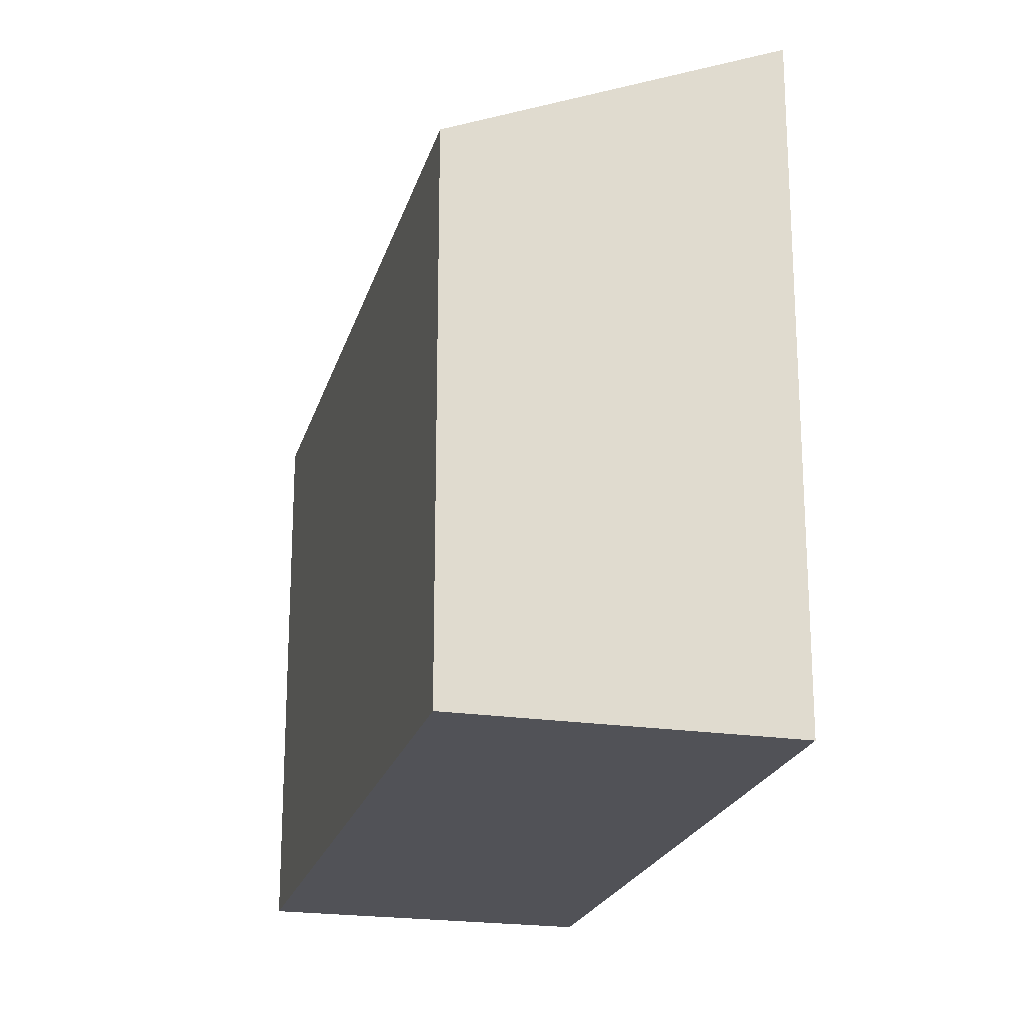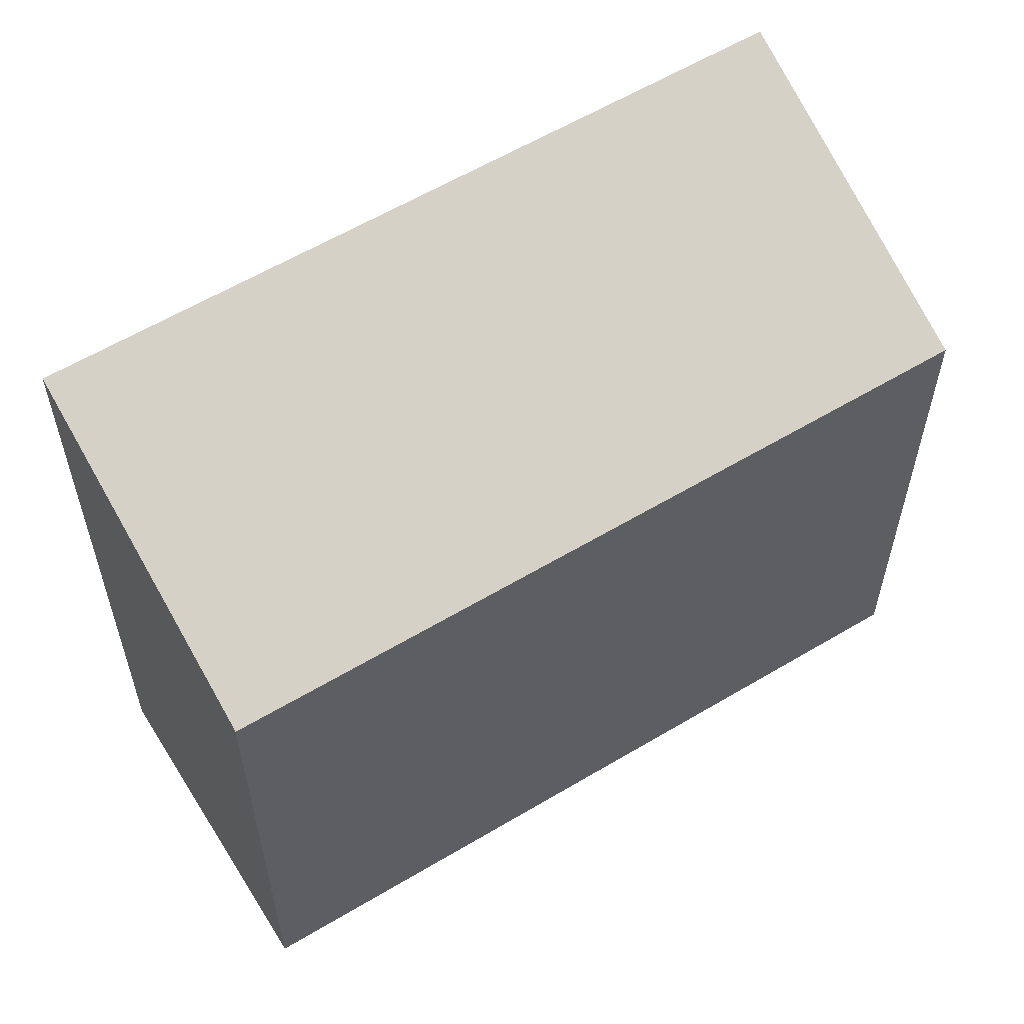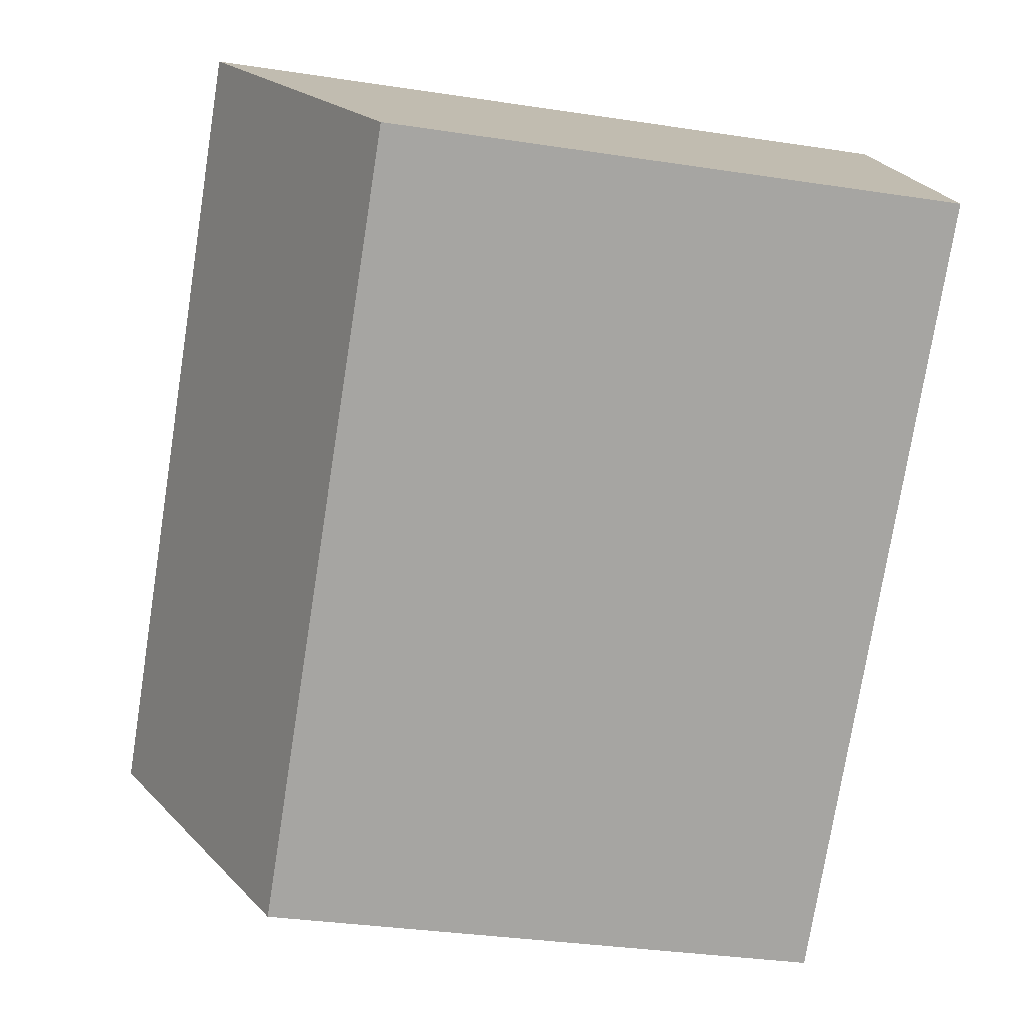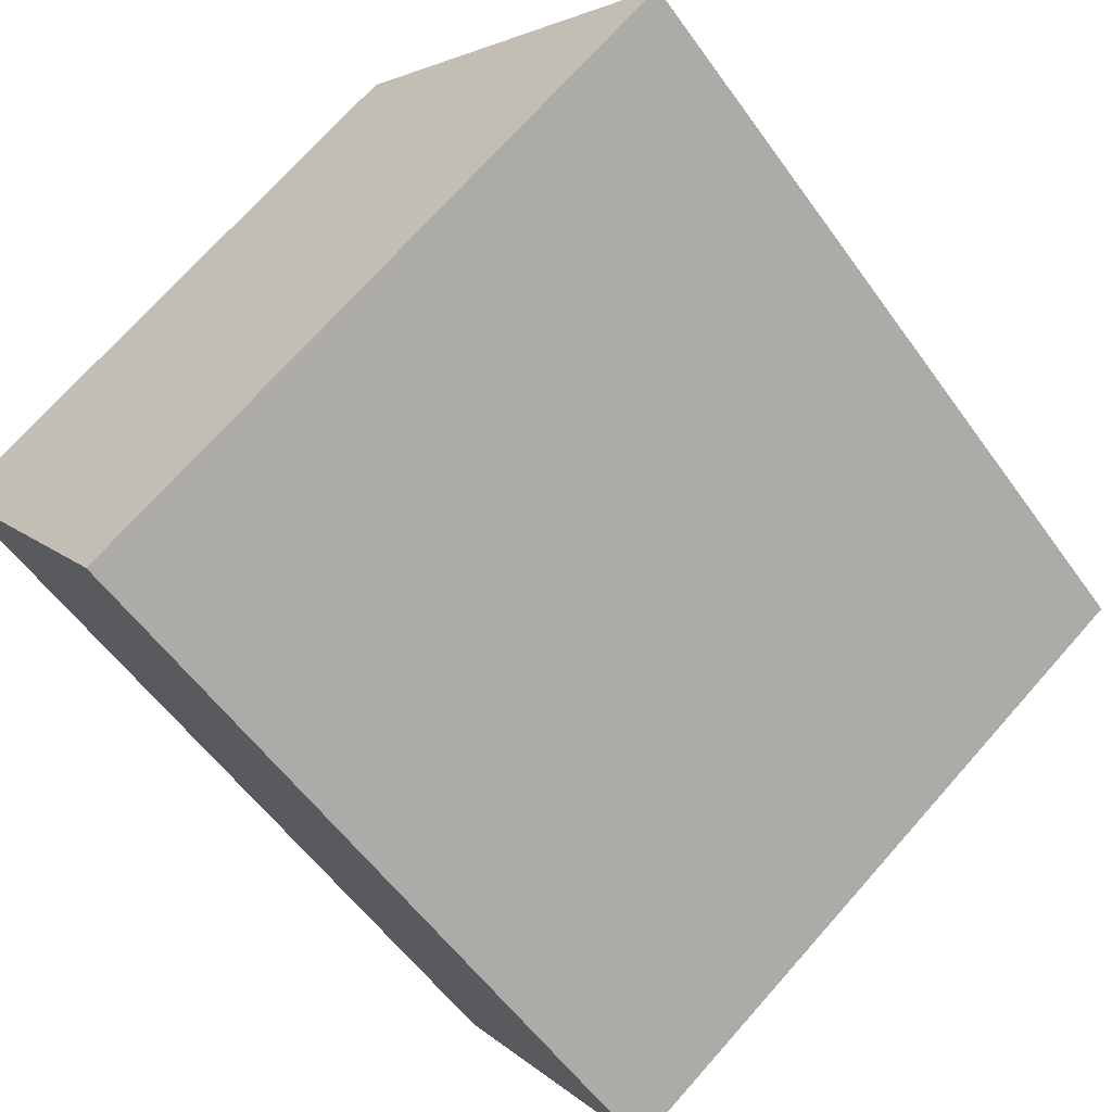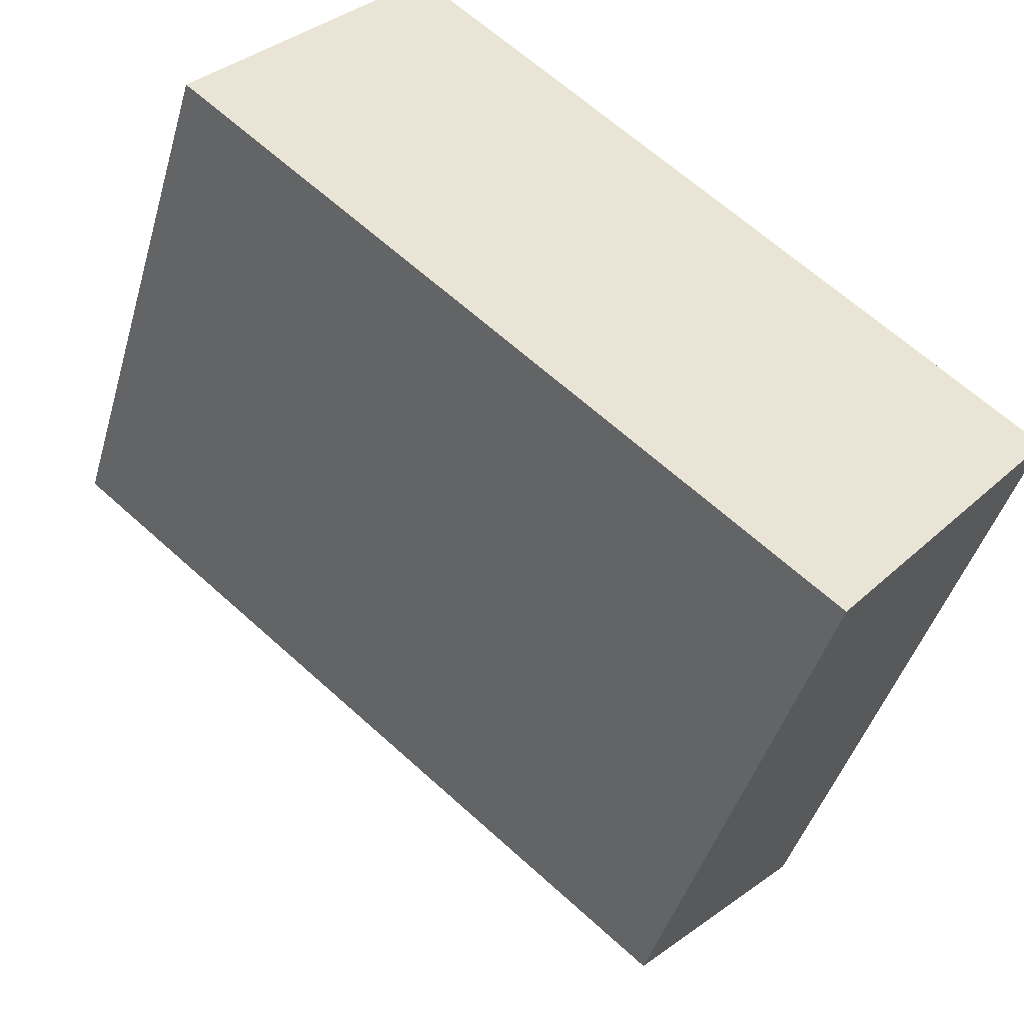
<metadata>
{"format":"obj","ext":"obj","renderer":"f3d","projection":"perspective","resolution":1024,"background":"white","views":[{"elev":-21.6,"azim":-64.3,"up":"+Y"},{"elev":59.6,"azim":-171.5,"up":"+Y"},{"elev":-33.9,"azim":-101.7,"up":"+Z"},{"elev":72.4,"azim":41.6,"up":"+Z"},{"elev":-43.6,"azim":-15.7,"up":"+Z"}]}
</metadata>
<code>
v  4.533 4.135 -3.804
v  1.649 5.179 1.924
v  6.169 5.177 -1.874
v  0 4.135 2.532e-16
v  6.169 1.147e-16 -1.874
v  4.533 2.329e-16 -3.804
v  0 0 0
v  1.649 -1.178e-16 1.924
g defaultobject
f 1 2 3
f 2 1 4
f 5 1 3
f 1 5 6
f 6 4 1
f 4 6 7
f 4 8 2
f 8 4 7
f 8 3 2
f 3 8 5
f 8 6 5
f 6 8 7

</code>
